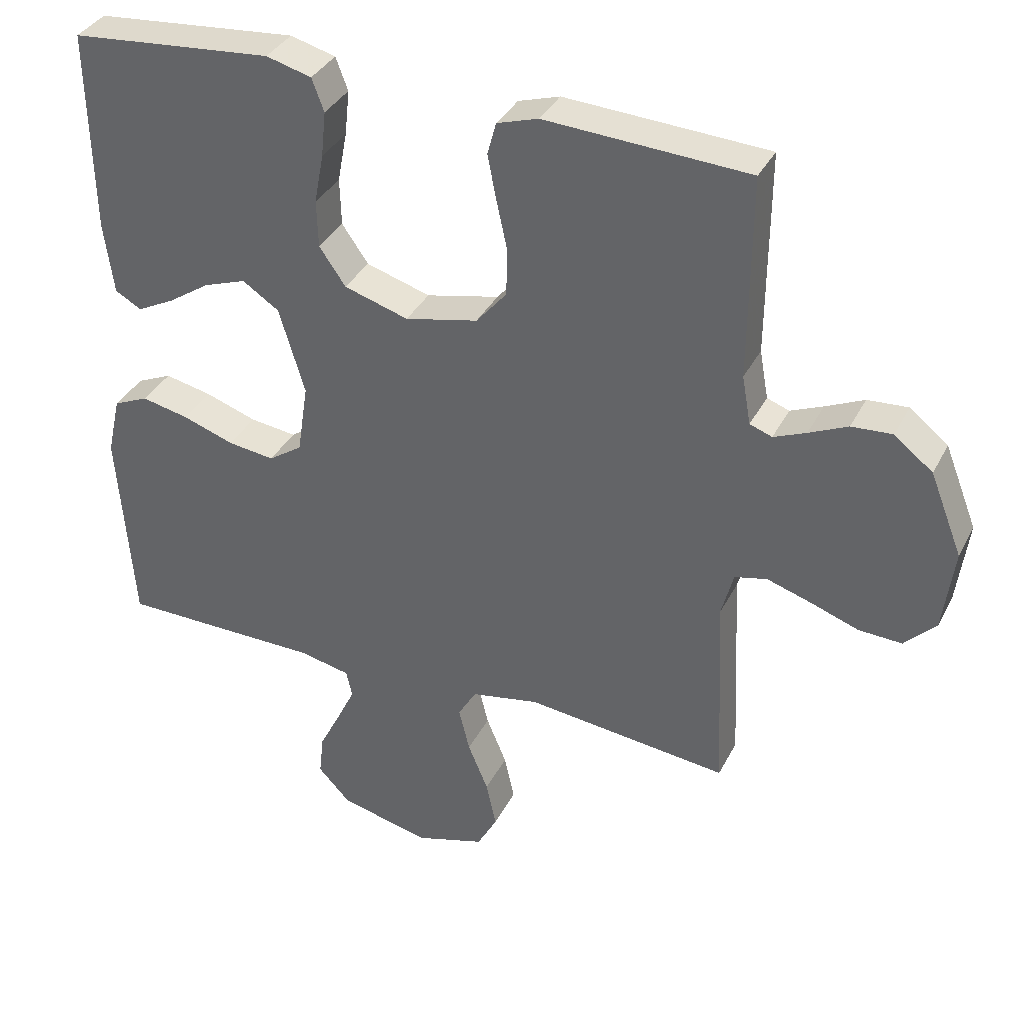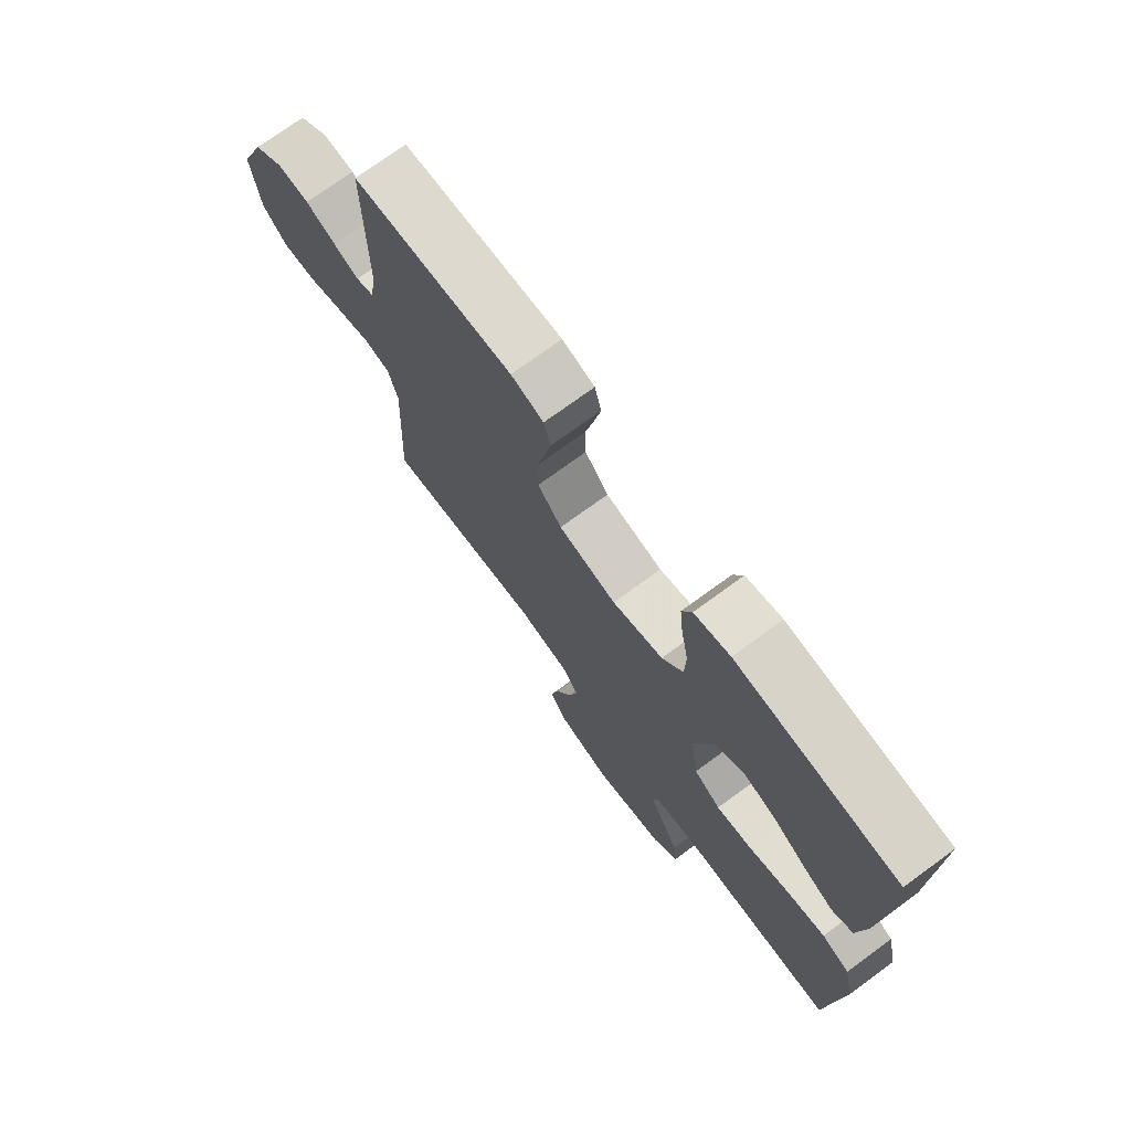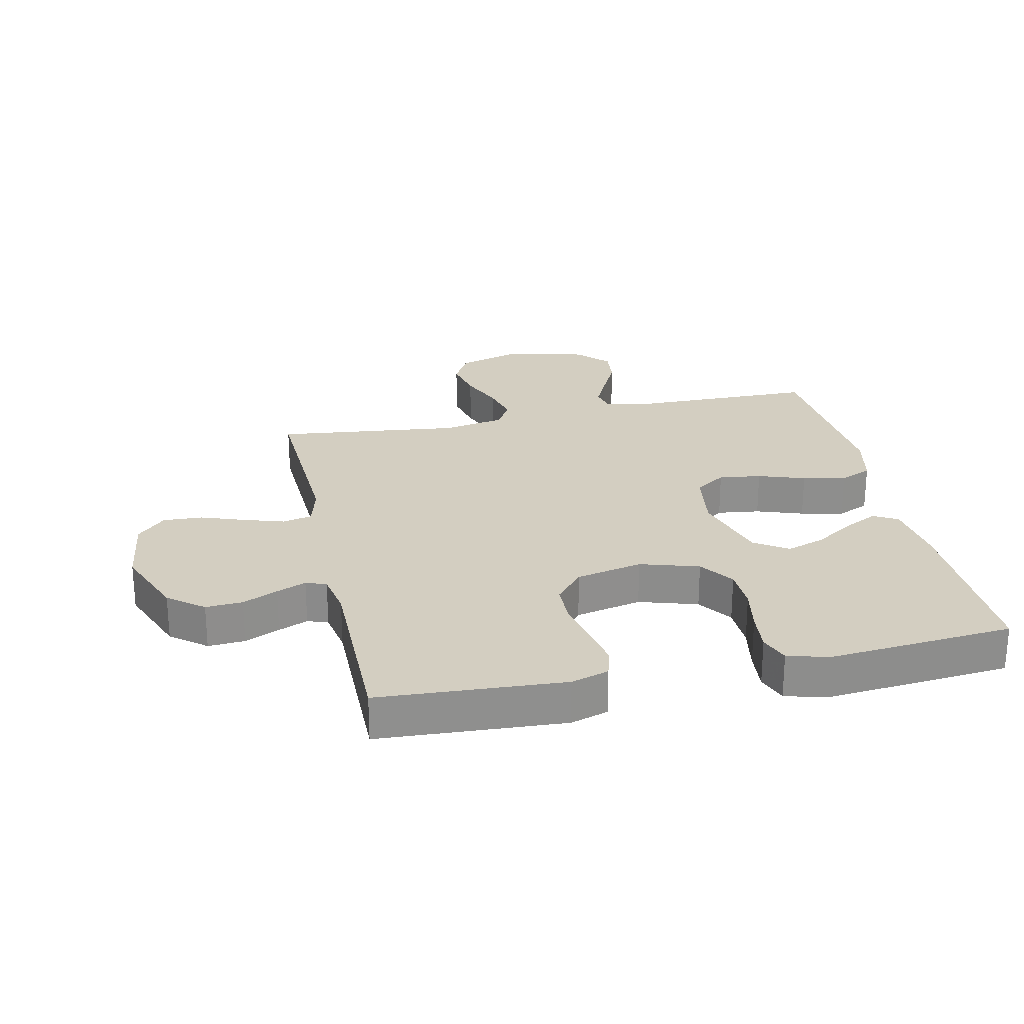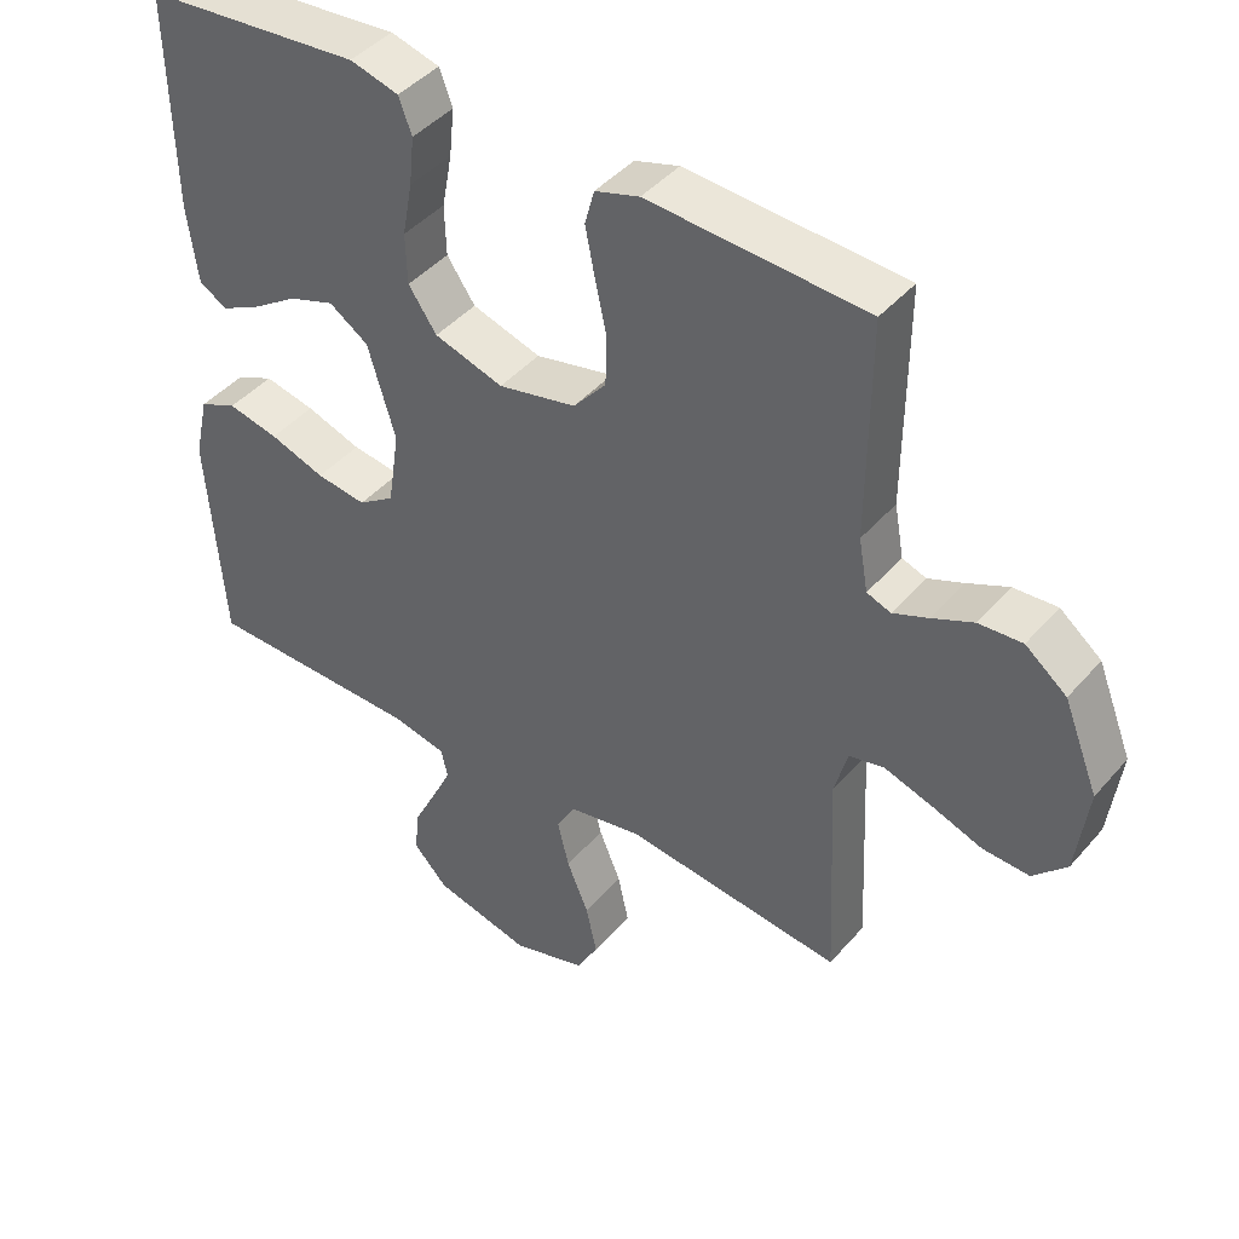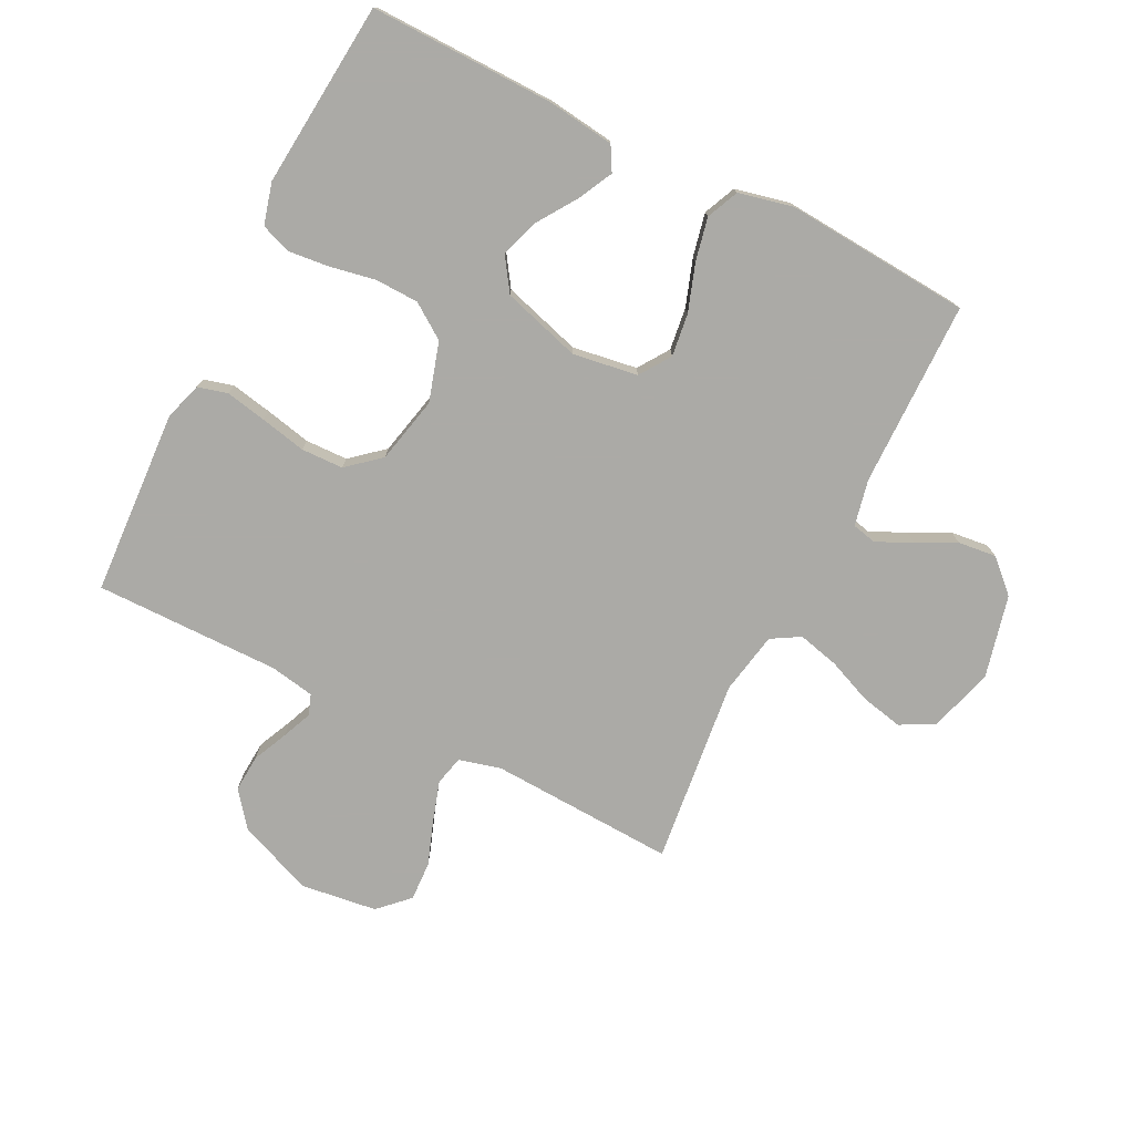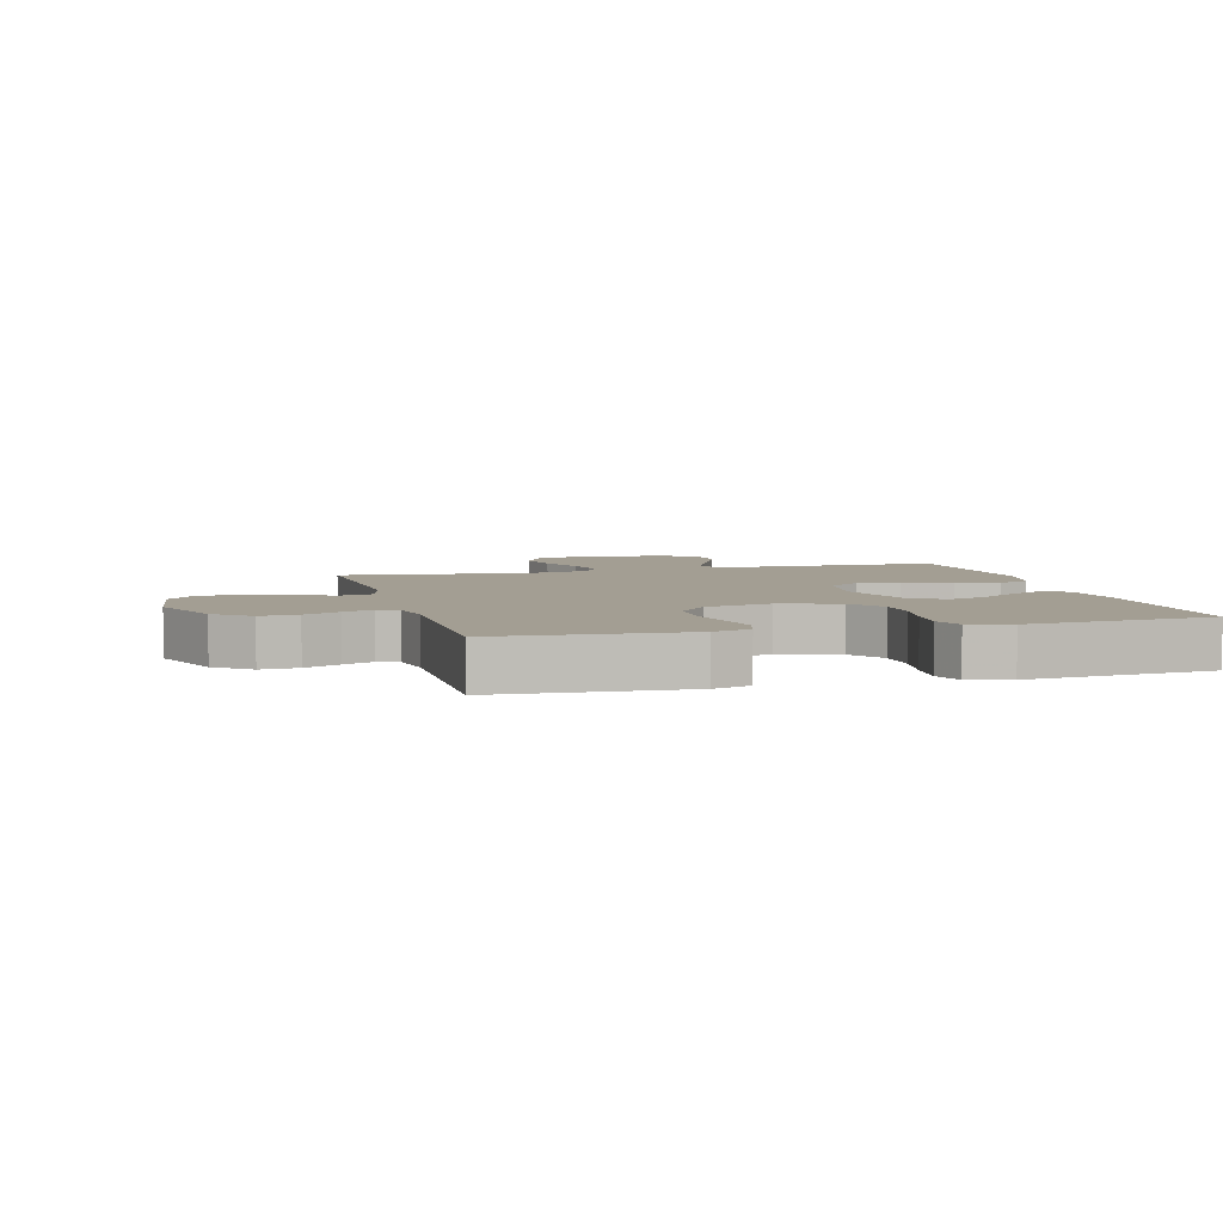
<metadata>
{"format":"obj","ext":"obj","renderer":"f3d","projection":"perspective","resolution":1024,"background":"white","views":[{"elev":35.8,"azim":-155.8,"up":"+Z"},{"elev":73.6,"azim":53.8,"up":"+Z"},{"elev":25.2,"azim":-12.2,"up":"+Y"},{"elev":43.4,"azim":-142.6,"up":"+Z"},{"elev":-75.9,"azim":63.3,"up":"+Y"},{"elev":5.2,"azim":-15.0,"up":"+Y"}]}
</metadata>
<code>
v 0.5 0.07 -0.5
v 0.2 0.07 -0.503
v 0.125 0.07 -0.519
v 0.116 0.07 -0.559
v 0.143 0.07 -0.615
v 0.175 0.07 -0.679
v 0.182 0.07 -0.741
v 0.134 0.07 -0.792
v 0 0.07 -0.824
v -0.103 0.07 -0.793
v -0.133 0.07 -0.738
v -0.118 0.07 -0.669
v -0.088 0.07 -0.597
v -0.072 0.07 -0.531
v -0.099 0.07 -0.485
v -0.2 0.07 -0.466
v -0.5 0.07 -0.5
v -0.486 0.07 -0.2
v -0.504 0.07 -0.132
v -0.552 0.07 -0.121
v -0.618 0.07 -0.142
v -0.688 0.07 -0.167
v -0.752 0.07 -0.17
v -0.798 0.07 -0.123
v -0.814 0.07 0
v -0.766 0.07 0.121
v -0.709 0.07 0.166
v -0.649 0.07 0.162
v -0.592 0.07 0.136
v -0.544 0.07 0.116
v -0.511 0.07 0.128
v -0.498 0.07 0.2
v -0.5 0.07 0.5
v -0.2 0.07 0.517
v -0.139 0.07 0.498
v -0.126 0.07 0.45
v -0.139 0.07 0.384
v -0.155 0.07 0.31
v -0.153 0.07 0.242
v -0.108 0.07 0.189
v 0 0.07 0.165
v 0.095 0.07 0.194
v 0.134 0.07 0.25
v 0.136 0.07 0.32
v 0.122 0.07 0.394
v 0.115 0.07 0.461
v 0.133 0.07 0.509
v 0.2 0.07 0.527
v 0.5 0.07 0.5
v 0.495 0.07 0.2
v 0.481 0.07 0.093
v 0.442 0.07 0.071
v 0.387 0.07 0.099
v 0.324 0.07 0.141
v 0.261 0.07 0.163
v 0.207 0.07 0.127
v 0.169 0.07 0
v 0.185 0.07 -0.105
v 0.235 0.07 -0.139
v 0.304 0.07 -0.13
v 0.38 0.07 -0.104
v 0.45 0.07 -0.089
v 0.502 0.07 -0.112
v 0.522 0.07 -0.2
v 0.5 0 -0.5
v 0.2 0 -0.503
v 0.125 0 -0.519
v 0.116 0 -0.559
v 0.143 0 -0.615
v 0.175 0 -0.679
v 0.182 0 -0.741
v 0.134 0 -0.792
v 0 0 -0.824
v -0.103 0 -0.793
v -0.133 0 -0.738
v -0.118 0 -0.669
v -0.088 0 -0.597
v -0.072 0 -0.531
v -0.099 0 -0.485
v -0.2 0 -0.466
v -0.5 0 -0.5
v -0.486 0 -0.2
v -0.504 0 -0.132
v -0.552 0 -0.121
v -0.618 0 -0.142
v -0.688 0 -0.167
v -0.752 0 -0.17
v -0.798 0 -0.123
v -0.814 0 0
v -0.766 0 0.121
v -0.709 0 0.166
v -0.649 0 0.162
v -0.592 0 0.136
v -0.544 0 0.116
v -0.511 0 0.128
v -0.498 0 0.2
v -0.5 0 0.5
v -0.2 0 0.517
v -0.139 0 0.498
v -0.126 0 0.45
v -0.139 0 0.384
v -0.155 0 0.31
v -0.153 0 0.242
v -0.108 0 0.189
v 0 0 0.165
v 0.095 0 0.194
v 0.134 0 0.25
v 0.136 0 0.32
v 0.122 0 0.394
v 0.115 0 0.461
v 0.133 0 0.509
v 0.2 0 0.527
v 0.5 0 0.5
v 0.495 0 0.2
v 0.481 0 0.093
v 0.442 0 0.071
v 0.387 0 0.099
v 0.324 0 0.141
v 0.261 0 0.163
v 0.207 0 0.127
v 0.169 0 0
v 0.185 0 -0.105
v 0.235 0 -0.139
v 0.304 0 -0.13
v 0.38 0 -0.104
v 0.45 0 -0.089
v 0.502 0 -0.112
v 0.522 0 -0.2
f 64 1 2
f 63 64 2
f 62 63 2
f 61 62 2
f 60 61 2
f 59 60 2 3
f 58 59 3
f 57 58 3 4
f 52 53 54
f 51 52 54
f 50 51 54
f 49 50 54
f 48 49 54
f 47 48 54
f 46 47 54
f 45 46 54
f 44 45 54
f 43 44 54 55
f 42 43 55 56
f 36 37 38
f 35 36 38
f 34 35 38
f 33 34 38
f 32 33 38
f 31 32 38 39
f 30 31 39 40
f 27 28 29
f 26 27 29
f 25 26 29
f 24 25 29
f 23 24 29
f 22 23 29
f 21 22 29
f 20 21 29 30
f 30 40 41
f 20 30 41
f 19 20 41
f 16 17 18
f 42 56 57
f 41 42 57
f 19 41 57
f 18 19 57
f 16 18 57
f 15 16 57
f 11 12 13
f 10 11 13
f 9 10 13
f 8 9 13
f 7 8 13
f 6 7 13
f 5 6 13
f 14 15 57 4
f 4 5 13 14
f 66 65 128
f 66 128 127
f 66 127 126
f 66 126 125
f 66 125 124
f 67 66 124 123
f 67 123 122
f 68 67 122 121
f 118 117 116
f 118 116 115
f 118 115 114
f 118 114 113
f 118 113 112
f 118 112 111
f 118 111 110
f 118 110 109
f 118 109 108
f 119 118 108 107
f 120 119 107 106
f 102 101 100
f 102 100 99
f 102 99 98
f 102 98 97
f 102 97 96
f 103 102 96 95
f 104 103 95 94
f 93 92 91
f 93 91 90
f 93 90 89
f 93 89 88
f 93 88 87
f 93 87 86
f 93 86 85
f 94 93 85 84
f 105 104 94
f 105 94 84
f 105 84 83
f 82 81 80
f 121 120 106
f 121 106 105
f 121 105 83
f 121 83 82
f 121 82 80
f 121 80 79
f 77 76 75
f 77 75 74
f 77 74 73
f 77 73 72
f 77 72 71
f 77 71 70
f 77 70 69
f 68 121 79 78
f 78 77 69 68
f 1 65 66 2
f 2 66 67 3
f 3 67 68 4
f 4 68 69 5
f 5 69 70 6
f 6 70 71 7
f 7 71 72 8
f 8 72 73 9
f 9 73 74 10
f 10 74 75 11
f 11 75 76 12
f 12 76 77 13
f 13 77 78 14
f 14 78 79 15
f 15 79 80 16
f 16 80 81 17
f 17 81 82 18
f 18 82 83 19
f 19 83 84 20
f 20 84 85 21
f 21 85 86 22
f 22 86 87 23
f 23 87 88 24
f 24 88 89 25
f 25 89 90 26
f 26 90 91 27
f 27 91 92 28
f 28 92 93 29
f 29 93 94 30
f 30 94 95 31
f 31 95 96 32
f 32 96 97 33
f 33 97 98 34
f 34 98 99 35
f 35 99 100 36
f 36 100 101 37
f 37 101 102 38
f 38 102 103 39
f 39 103 104 40
f 40 104 105 41
f 41 105 106 42
f 42 106 107 43
f 43 107 108 44
f 44 108 109 45
f 45 109 110 46
f 46 110 111 47
f 47 111 112 48
f 48 112 113 49
f 49 113 114 50
f 50 114 115 51
f 51 115 116 52
f 52 116 117 53
f 53 117 118 54
f 54 118 119 55
f 55 119 120 56
f 56 120 121 57
f 57 121 122 58
f 58 122 123 59
f 59 123 124 60
f 60 124 125 61
f 61 125 126 62
f 62 126 127 63
f 63 127 128 64
f 64 128 65 1

</code>
